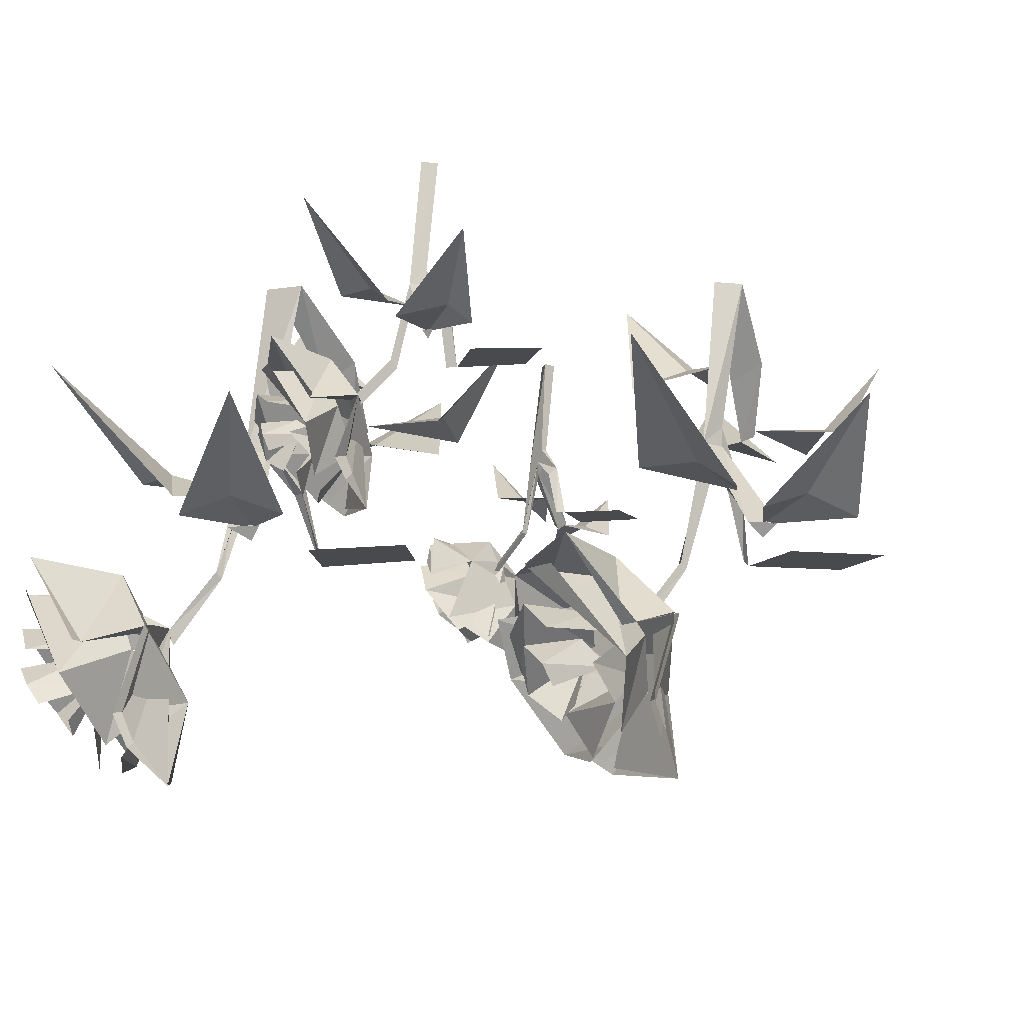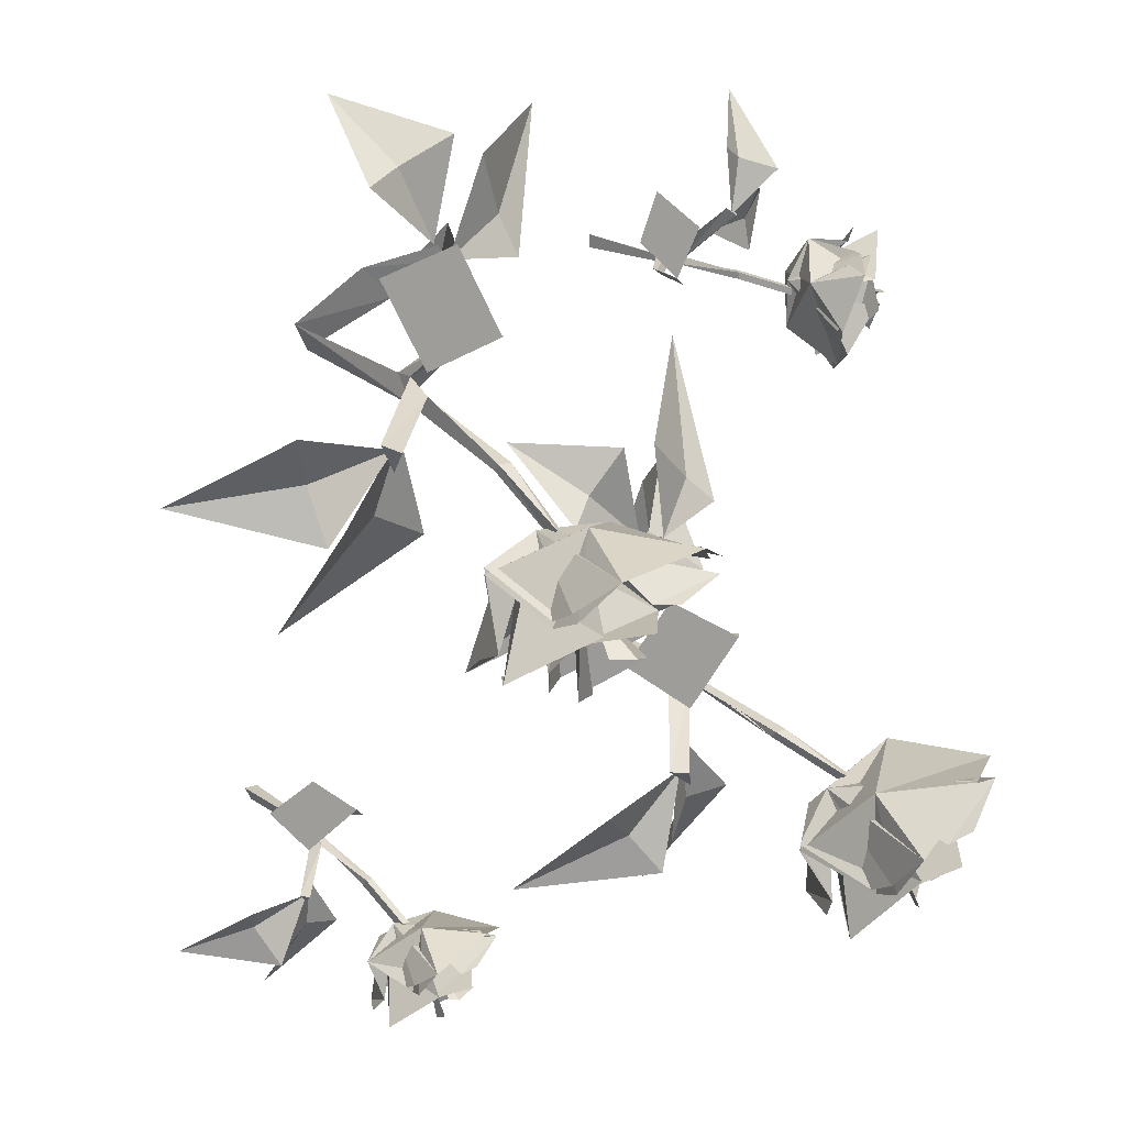
<metadata>
{"format":"obj","ext":"obj","renderer":"f3d","projection":"perspective","resolution":1024,"background":"white","views":[{"elev":-12.8,"azim":-129.5,"up":"+Y"},{"elev":17.4,"azim":-37.6,"up":"+Z"}]}
</metadata>
<code>
v -0.25 -0.1562 -0.2812
v -0.2578 -0.1484 -0.2734
v -0.2422 -0.2109 -0.2656
v -0.2578 -0.1562 -0.2734
v -0.2578 -0.1328 -0.3047
v -0.25 -0.1328 -0.3125
v -0.25 -0.1172 -0.3047
v -0.2578 -0.1172 -0.3047
v -0.25 -0.2109 -0.2578
v -0.25 -0.1328 -0.3203
v -0.3125 -0.2031 -0.3516
v -0.3203 -0.2031 -0.3438
v -0.2578 -0.1484 -0.3203
v -0.25 -0.2266 -0.3359
v -0.2422 -0.2266 -0.3359
v -0.25 -0.2188 -0.3438
v -0.25 0 -0.2969
v -0.2656 0 -0.2969
v -0.2578 0 -0.3125
v -0.2344 -0.2734 -0.375
v -0.2266 -0.2734 -0.375
v -0.2344 -0.2656 -0.3828
v -0.3125 -0.2109 -0.3438
v -0.2891 -0.1719 -0.3438
v -0.2891 -0.1641 -0.3984
v -0.25 -0.1641 -0.4062
v -0.3047 -0.09375 -0.4922
v -0.3281 -0.1875 -0.4062
v -0.3828 -0.2109 -0.3438
v -0.4375 -0.1406 -0.3984
v -0.375 -0.1953 -0.3672
v -0.3125 -0.2031 -0.3438
v -0.3516 -0.2109 -0.4141
v -0.3047 -0.2109 -0.25
v -0.3594 -0.2109 -0.2344
v -0.3125 -0.2109 -0.2891
v -0.3047 -0.2109 -0.2109
v -0.2422 -0.2656 -0.375
v -0.2734 -0.3359 -0.4141
v -0.2734 -0.3516 -0.4062
v -0.2656 -0.3828 -0.3828
v -0.1953 -0.3672 -0.3594
v -0.1641 -0.3438 -0.375
v -0.1875 -0.2656 -0.375
v -0.1641 -0.2266 -0.4297
v -0.2422 -0.2188 -0.4844
v -0.2656 -0.2812 -0.4531
v -0.2812 -0.2734 -0.4062
v -0.1484 -0.2734 -0.4141
v -0.2422 -0.3203 -0.3594
v -0.1953 -0.375 -0.3594
v -0.2734 -0.3594 -0.4141
v -0.2656 -0.3359 -0.4219
v -0.2344 -0.2266 -0.4062
v -0.1562 -0.3438 -0.375
v -0.2344 -0.3125 -0.3906
v -0.1875 -0.3359 -0.4141
v -0.25 -0.3359 -0.4375
v -0.2422 -0.3125 -0.4609
v -0.2422 -0.2891 -0.4062
v -0.2031 -0.3047 -0.3984
v -0.2109 -0.3672 -0.4219
v -0.2031 -0.2891 -0.3906
v -0.1953 -0.2656 -0.4688
v -0.1719 -0.3125 -0.4297
v -0.1562 -0.2812 -0.4453
v -0.1641 -0.3047 -0.4297
v -0.2109 -0.2656 -0.4219
v -0.2266 -0.2812 -0.4766
v -0.2344 -0.2812 -0.4141
v -0.1797 -0.3281 -0.4453
v -0.2109 -0.3438 -0.4453
v -0.2109 -0.2969 -0.4219
v -0.2031 -0.2969 -0.4688
v -0.1875 -0.3047 -0.4609
v -0.1641 -0.2344 -0.4375
v -0.1484 -0.2812 -0.4141
v -0.1406 -0.2656 -0.4062
v -0.2188 -0.3594 -0.4062
v -0.1719 -0.3594 -0.375
v -0.2031 -0.3672 -0.3984
v -0.2344 -0.3203 -0.375
v -0.1328 -0.3047 -0.4062
v -0.1953 -0.2812 -0.3828
v -0.1484 -0.2656 -0.4375
v -0.1953 -0.2578 -0.3984
v -0.2344 -0.2422 -0.4141
v -0.2812 -0.3125 -0.4688
v -0.2031 -0.2422 -0.4688
v -0.2266 -0.2422 -0.4141
v -0.1953 -0.2422 -0.4531
v -0.2578 -0.2812 -0.4141
v -0.2422 -0.3516 -0.4297
v -0.2422 -0.3203 -0.3828
v -0.2266 -0.2422 -0.4766
v -0.2812 -0.2812 -0.4609
v -0.2188 -0.3359 -0.4453
v -0.2266 -0.3047 -0.4141
v -0.2188 -0.3281 -0.4688
v -0.2188 -0.3125 -0.4766
v -0.2109 -0.2891 -0.4297
v -0.1406 -0.25 0.2422
v -0.1484 -0.2344 0.25
v -0.1328 -0.3281 0.2734
v -0.1562 -0.25 0.25
v -0.1641 -0.2031 0.2109
v -0.1562 -0.2031 0.1953
v -0.1562 -0.1797 0.2031
v -0.1641 -0.1797 0.2109
v -0.1406 -0.3359 0.2734
v -0.1641 -0.2031 0.1797
v -0.2656 -0.3203 0.1484
v -0.2812 -0.3203 0.1797
v -0.1641 -0.2344 0.1953
v -0.1641 -0.3594 0.1484
v -0.1484 -0.3594 0.1484
v -0.1641 -0.3516 0.1406
v -0.1562 -0.02344 0.2188
v -0.1797 0 0.2344
v -0.1641 0 0.2031
v -0.1562 0 0.2188
v -0.1172 -0.07812 0.2891
v -0.1172 -0.1016 0.2734
v -0.1406 -0.07812 0.3047
v -0.09375 -0.1562 0.3359
v -0.08594 -0.1562 0.3203
v -0.08594 -0.1641 0.3203
v -0.1484 -0.4375 0.09375
v -0.1406 -0.4297 0.09375
v -0.1484 -0.4219 0.08594
v -0.2656 -0.3359 0.1719
v -0.2266 -0.2734 0.1719
v -0.25 -0.2578 0.08594
v -0.1875 -0.2578 0.05469
v -0.3047 -0.1484 -0.0625
v -0.3125 -0.2969 0.08594
v -0.3828 -0.3281 0.2031
v -0.4766 -0.2188 0.125
v -0.3594 -0.3047 0.1484
v -0.2656 -0.3203 0.1719
v -0.3516 -0.3281 0.08594
v -0.03906 -0.07031 0.2734
v 0.07031 0.03125 0.2734
v -0.03125 -0.08594 0.3438
v -0.1172 -0.07812 0.2734
v -0.01562 -0.1016 0.2031
v -0.07031 -0.1562 0.4531
v -0.1641 -0.05469 0.4922
v -0.1328 -0.1406 0.4219
v -0.09375 -0.1484 0.3359
v -0.1797 -0.1562 0.4062
v -0.007812 -0.1484 0.3594
v 0.007812 -0.1641 0.3125
v 0.1094 -0.05469 0.4609
v -0.03906 -0.1641 0.4297
v -0.2109 -0.3359 0.3203
v -0.2891 -0.3359 0.3516
v -0.2344 -0.3359 0.25
v -0.1953 -0.3359 0.375
v -0.1641 -0.4219 0.09375
v -0.2266 -0.5312 0.03906
v -0.2266 -0.5625 0.05469
v -0.2031 -0.6094 0.09375
v -0.08594 -0.5859 0.1016
v -0.03906 -0.5469 0.07031
v -0.07031 -0.4219 0.08594
v -0.07031 -0.3594 -0.01562
v -0.2031 -0.3516 -0.07031
v -0.2344 -0.4531 -0.01562
v -0.2344 -0.4297 0.07031
v -0.03906 -0.4297 0.007812
v -0.1641 -0.5078 0.1172
v -0.08594 -0.5938 0.1016
v -0.2266 -0.5703 0.04688
v -0.2266 -0.5312 0.03125
v -0.2344 -0.4297 0.0625
v -0.1641 -0.3594 0.03906
v -0.02344 -0.5469 0.07031
v -0.1641 -0.4922 0.07031
v -0.09375 -0.5312 0.02344
v -0.1953 -0.5312 0.007812
v -0.2031 -0.4922 -0.03125
v -0.1797 -0.4531 0.03906
v -0.1094 -0.4844 0.04688
v -0.1406 -0.5859 0.02344
v -0.1094 -0.4531 0.05469
v -0.1328 -0.4219 -0.07031
v -0.07031 -0.4922 -0.01562
v -0.07031 -0.4453 -0.03906
v -0.0625 -0.4844 -0.01562
v -0.1406 -0.4219 0.02344
v -0.1719 -0.4531 -0.07031
v -0.1641 -0.4453 0.03125
v -0.09375 -0.5156 -0.03125
v -0.1328 -0.5469 -0.01562
v -0.1328 -0.4688 0.02344
v -0.1328 -0.4688 -0.07031
v -0.1094 -0.4844 -0.05469
v -0.07031 -0.375 -0.03125
v -0.03906 -0.4453 0.007812
v -0.02344 -0.4219 0.007812
v -0.1328 -0.5703 0.04688
v -0.04688 -0.5703 0.0625
v -0.1094 -0.5859 0.04688
v -0.1562 -0.5078 0.09375
v -0.01562 -0.4844 0.007812
v -0.09375 -0.4531 0.0625
v -0.03906 -0.4219 -0.03125
v -0.1016 -0.4062 0.03906
v -0.1641 -0.3906 0.03125
v -0.2578 -0.4922 -0.03125
v -0.1406 -0.3828 -0.07031
v -0.1562 -0.3828 0.03125
v -0.1328 -0.3906 -0.04688
v -0.2031 -0.4531 0.04688
v -0.1875 -0.5625 0.02344
v -0.1641 -0.5078 0.08594
v -0.1797 -0.3828 -0.07031
v -0.2578 -0.4531 -0.01562
v -0.1562 -0.5312 -0.01562
v -0.1562 -0.4844 0.03125
v -0.1641 -0.5156 -0.05469
v -0.1641 -0.4922 -0.07031
v -0.1406 -0.4531 0.007812
v 0.2031 -0.25 -0.1484
v 0.1953 -0.2344 -0.1406
v 0.1953 -0.3281 -0.1172
v 0.1875 -0.25 -0.1484
v 0.1953 -0.2031 -0.1875
v 0.2109 -0.2031 -0.1953
v 0.2109 -0.1797 -0.1875
v 0.1953 -0.1797 -0.1875
v 0.1875 -0.3359 -0.1172
v 0.2188 -0.2031 -0.2109
v 0.1328 -0.3203 -0.2891
v 0.1016 -0.3203 -0.2656
v 0.2031 -0.2344 -0.2031
v 0.2266 -0.3594 -0.2344
v 0.2422 -0.3594 -0.2344
v 0.2266 -0.3516 -0.2422
v 0.1953 -0.02344 -0.1719
v 0.1641 0 -0.1719
v 0.2031 0 -0.1953
v 0.1953 0 -0.1719
v 0.2031 -0.07812 -0.09375
v 0.2109 -0.1016 -0.1016
v 0.1719 -0.07812 -0.08594
v 0.1953 -0.1562 -0.04688
v 0.2188 -0.1562 -0.04688
v 0.2188 -0.1641 -0.04688
v 0.2656 -0.4375 -0.2734
v 0.2734 -0.4297 -0.2734
v 0.2656 -0.4219 -0.2812
v 0.1172 -0.3359 -0.2656
v 0.1562 -0.2734 -0.25
v 0.1797 -0.2578 -0.3359
v 0.2422 -0.2578 -0.3359
v 0.2031 -0.1484 -0.4844
v 0.125 -0.2969 -0.3672
v 0.007812 -0.3281 -0.2969
v -0.04688 -0.2188 -0.4062
v 0.05469 -0.3047 -0.3359
v 0.1172 -0.3203 -0.2656
v 0.08594 -0.3281 -0.3828
v 0.2734 -0.07031 -0.07031
v 0.375 0.03125 -0.01562
v 0.25 -0.08594 0
v 0.2109 -0.07812 -0.1016
v 0.3359 -0.1016 -0.125
v 0.1641 -0.1562 0.07031
v 0.07031 -0.05469 0.07031
v 0.125 -0.1406 0.01562
v 0.1953 -0.1484 -0.04688
v 0.09375 -0.1562 -0.01562
v 0.2656 -0.1484 0.01562
v 0.2969 -0.1641 -0.01562
v 0.3203 -0.05469 0.1641
v 0.2031 -0.1641 0.07031
v 0.1016 -0.3359 -0.1094
v 0.02344 -0.3359 -0.1172
v 0.1172 -0.3359 -0.1875
v 0.08594 -0.3359 -0.05469
v 0.25 -0.4219 -0.2891
v 0.2188 -0.5312 -0.3672
v 0.2188 -0.5625 -0.3516
v 0.2188 -0.6094 -0.3047
v 0.3125 -0.5859 -0.2422
v 0.375 -0.5469 -0.25
v 0.3438 -0.4219 -0.25
v 0.3828 -0.3594 -0.3438
v 0.2891 -0.3516 -0.4531
v 0.2344 -0.4531 -0.4141
v 0.2031 -0.4297 -0.3438
v 0.3984 -0.4297 -0.3047
v 0.2422 -0.5078 -0.2656
v 0.3125 -0.5938 -0.2422
v 0.2188 -0.5703 -0.3594
v 0.2266 -0.5312 -0.375
v 0.2031 -0.4297 -0.3516
v 0.2812 -0.3594 -0.3359
v 0.3828 -0.5469 -0.2422
v 0.2656 -0.4922 -0.3125
v 0.3438 -0.5312 -0.3203
v 0.2578 -0.5312 -0.3828
v 0.2734 -0.4922 -0.4141
v 0.2656 -0.4531 -0.3438
v 0.3203 -0.4844 -0.3047
v 0.3047 -0.5859 -0.3438
v 0.3203 -0.4531 -0.2969
v 0.3594 -0.4219 -0.4219
v 0.3828 -0.4922 -0.3438
v 0.3906 -0.4453 -0.3672
v 0.3906 -0.4844 -0.3359
v 0.3047 -0.4219 -0.3438
v 0.3203 -0.4531 -0.4375
v 0.2812 -0.4453 -0.3438
v 0.3672 -0.5156 -0.3672
v 0.3281 -0.5469 -0.3672
v 0.3047 -0.4688 -0.3359
v 0.3594 -0.4688 -0.4219
v 0.3672 -0.4844 -0.3906
v 0.3906 -0.375 -0.3594
v 0.3984 -0.4453 -0.3047
v 0.4141 -0.4219 -0.2969
v 0.2969 -0.5703 -0.3203
v 0.3672 -0.5703 -0.2578
v 0.3203 -0.5859 -0.3047
v 0.2578 -0.5078 -0.2891
v 0.4219 -0.4844 -0.2969
v 0.3281 -0.4531 -0.2812
v 0.4219 -0.4219 -0.3359
v 0.3359 -0.4062 -0.3047
v 0.2812 -0.3906 -0.3438
v 0.2266 -0.4922 -0.4453
v 0.3516 -0.3828 -0.4219
v 0.2891 -0.3828 -0.3359
v 0.3438 -0.3906 -0.3984
v 0.2422 -0.4531 -0.3438
v 0.2656 -0.5625 -0.3594
v 0.25 -0.5078 -0.2969
v 0.3125 -0.3828 -0.4453
v 0.2266 -0.4531 -0.4297
v 0.3125 -0.5312 -0.3828
v 0.2891 -0.4844 -0.3359
v 0.3125 -0.5156 -0.4219
v 0.3281 -0.4922 -0.4297
v 0.3125 -0.4531 -0.3594
v 0.2031 -0.2109 0.2656
v 0.2109 -0.1484 0.2734
v 0.2188 -0.1562 0.2656
v 0.2109 -0.1562 0.2734
v 0.1953 -0.2109 0.2734
v 0.2422 -0.1172 0.2812
v 0.2422 -0.1172 0.2734
v 0.25 -0.1328 0.2734
v 0.2422 -0.1328 0.2812
v 0.2656 -0.1328 0.2734
v 0.2344 0 0.2891
v 0.2344 0 0.2734
v 0.2812 -0.2188 0.2734
v 0.2734 -0.2266 0.2656
v 0.2734 -0.2266 0.2734
v 0.2578 -0.1484 0.2812
v 0.2734 -0.2031 0.3438
v 0.2891 -0.2031 0.3359
v 0.2812 -0.2109 0.3359
v 0.3203 -0.2656 0.2578
v 0.3125 -0.2734 0.25
v 0.3125 -0.2734 0.2578
v 0.25 0 0.2812
v 0.3438 -0.1641 0.2812
v 0.3359 -0.1641 0.3203
v 0.2734 -0.1719 0.3125
v 0.3359 -0.1875 0.3594
v 0.4219 -0.09375 0.3359
v 0.2969 -0.1953 0.3984
v 0.3281 -0.1406 0.4688
v 0.2656 -0.2109 0.4141
v 0.2812 -0.2031 0.3359
v 0.3438 -0.2109 0.3828
v 0.2266 -0.2109 0.3281
v 0.1641 -0.2109 0.375
v 0.1797 -0.2109 0.3203
v 0.1406 -0.2109 0.3203
v 0.3438 -0.3516 0.3047
v 0.3516 -0.3359 0.3047
v 0.3125 -0.2656 0.2656
v 0.3203 -0.3828 0.2891
v 0.2969 -0.3672 0.2266
v 0.3203 -0.3438 0.1875
v 0.3125 -0.2656 0.2109
v 0.375 -0.2266 0.1953
v 0.3594 -0.2734 0.1797
v 0.3359 -0.2734 0.3125
v 0.3906 -0.2812 0.3047
v 0.4219 -0.2188 0.2734
v 0.2969 -0.375 0.2266
v 0.2969 -0.3203 0.2734
v 0.3516 -0.3594 0.3047
v 0.3594 -0.3359 0.2969
v 0.3438 -0.2266 0.2656
v 0.3984 -0.2812 0.3203
v 0.3203 -0.3438 0.1797
v 0.3828 -0.2344 0.1953
v 0.375 -0.3359 0.2812
v 0.3516 -0.3359 0.2109
v 0.3281 -0.3125 0.2656
v 0.3984 -0.3125 0.2812
v 0.3516 -0.2891 0.2734
v 0.3438 -0.3047 0.2344
v 0.3594 -0.3672 0.2422
v 0.375 -0.3125 0.2031
v 0.4141 -0.2656 0.2266
v 0.3359 -0.2891 0.2344
v 0.3594 -0.2656 0.2422
v 0.4141 -0.2812 0.2578
v 0.3516 -0.2812 0.2656
v 0.3594 -0.2969 0.2422
v 0.3828 -0.3438 0.2422
v 0.3828 -0.3281 0.2109
v 0.4141 -0.2969 0.2344
v 0.3672 -0.2891 0.2422
v 0.4141 -0.3125 0.25
v 0.3516 -0.3047 0.2578
v 0.4062 -0.3281 0.25
v 0.3906 -0.2812 0.1953
v 0.375 -0.3047 0.1953
v 0.3594 -0.2812 0.1797
v 0.3594 -0.2656 0.1719
v 0.3438 -0.3672 0.2344
v 0.3203 -0.3594 0.1953
v 0.3438 -0.3594 0.25
v 0.3125 -0.3203 0.2578
v 0.3516 -0.3047 0.1641
v 0.3203 -0.2812 0.2188
v 0.3828 -0.2656 0.1797
v 0.3438 -0.2578 0.2266
v 0.4141 -0.2422 0.2344
v 0.4062 -0.3125 0.3203
v 0.3516 -0.2422 0.2656
v 0.3516 -0.2422 0.2578
v 0.3984 -0.2422 0.2344
v 0.3516 -0.2812 0.2891
v 0.3672 -0.3516 0.2734
v 0.3203 -0.3203 0.2656
v 0.4141 -0.2422 0.2578
v 0.3828 -0.3359 0.25
v 0.4062 -0.3047 0.2188
f 1 2 3
f 1 3 4
f 1 4 5
f 1 5 6
f 1 6 2
f 2 6 7
f 2 7 8
f 2 8 4
f 2 4 9
f 2 9 3
f 3 9 4
f 8 5 4
f 5 8 10
f 5 10 11
f 5 11 12
f 5 12 13
f 5 13 6
f 6 13 14
f 6 14 15
f 6 15 16
f 6 16 10
f 6 10 7
f 7 10 17
f 7 17 18
f 7 18 8
f 8 18 10
f 10 18 19
f 10 19 17
f 15 14 20
f 15 20 21
f 15 21 16
f 16 21 22
f 16 22 14
f 16 14 10
f 10 14 13
f 10 13 23
f 10 23 11
f 11 23 12
f 12 23 13
f 22 20 14
f 102 103 104
f 102 104 105
f 102 105 106
f 102 106 107
f 102 107 103
f 103 107 108
f 103 108 109
f 103 109 105
f 103 105 110
f 103 110 104
f 104 110 105
f 109 106 105
f 106 109 111
f 106 111 112
f 106 112 113
f 106 113 114
f 106 114 107
f 107 114 115
f 107 115 116
f 107 116 117
f 107 117 111
f 107 111 108
f 108 111 118
f 108 118 119
f 108 119 109
f 109 119 111
f 111 119 120
f 111 120 118
f 118 120 121
f 118 121 122
f 118 122 123
f 118 123 119
f 119 123 124
f 119 124 121
f 121 124 122
f 122 124 125
f 122 125 126
f 122 126 123
f 123 126 127
f 123 127 124
f 124 127 125
f 116 115 128
f 116 128 129
f 116 129 117
f 117 129 130
f 117 130 115
f 117 115 111
f 111 115 114
f 111 114 131
f 111 131 112
f 112 131 113
f 113 131 114
f 130 128 115
f 225 226 227
f 225 227 228
f 225 228 229
f 225 229 230
f 225 230 226
f 226 230 231
f 226 231 232
f 226 232 228
f 226 228 233
f 226 233 227
f 227 233 228
f 232 229 228
f 229 232 234
f 229 234 235
f 229 235 236
f 229 236 237
f 229 237 230
f 230 237 238
f 230 238 239
f 230 239 240
f 230 240 234
f 230 234 231
f 231 234 241
f 231 241 242
f 231 242 232
f 232 242 234
f 234 242 243
f 234 243 241
f 241 243 244
f 241 244 245
f 241 245 246
f 241 246 242
f 242 246 247
f 242 247 244
f 244 247 245
f 245 247 248
f 245 248 249
f 245 249 246
f 246 249 250
f 246 250 247
f 247 250 248
f 239 238 251
f 239 251 252
f 239 252 240
f 240 252 253
f 240 253 238
f 240 238 234
f 234 238 237
f 234 237 254
f 234 254 235
f 235 254 236
f 236 254 237
f 253 251 238
f 348 349 350
f 348 350 351
f 348 351 352
f 348 352 349
f 349 352 351
f 349 351 353
f 349 353 354
f 349 354 355
f 349 355 350
f 350 355 356
f 350 356 351
f 351 356 353
f 353 356 357
f 353 357 358
f 353 358 354
f 354 358 359
f 354 359 357
f 354 357 355
f 355 357 360
f 355 360 361
f 355 361 362
f 355 362 363
f 355 363 356
f 356 363 364
f 356 364 365
f 356 365 357
f 357 365 366
f 357 366 363
f 357 363 362
f 357 362 360
f 360 362 367
f 360 367 368
f 360 368 361
f 361 368 369
f 361 369 362
f 362 369 367
f 359 370 357
f 357 370 358
f 364 366 365
f 366 364 363
f 24 25 26
f 26 25 27
f 29 30 31
f 29 31 32
f 34 9 37
f 34 37 35
f 132 133 134
f 134 133 135
f 137 138 139
f 137 139 140
f 142 143 144
f 142 144 145
f 147 148 149
f 147 149 150
f 152 127 153
f 152 153 154
f 156 110 159
f 156 159 157
f 255 256 257
f 257 256 258
f 260 261 262
f 260 262 263
f 265 266 267
f 265 267 268
f 270 271 272
f 270 272 273
f 275 250 276
f 275 276 277
f 279 233 282
f 279 282 280
f 371 372 373
f 375 372 371
f 376 377 378
f 376 378 379
f 352 383 384
f 384 383 382
f 27 25 28
f 28 25 24
f 32 31 33
f 33 31 30
f 34 35 36
f 34 36 9
f 135 133 136
f 136 133 132
f 140 139 141
f 141 139 138
f 142 145 146
f 142 146 143
f 150 149 151
f 151 149 148
f 152 154 155
f 152 155 127
f 156 157 158
f 156 158 110
f 258 256 259
f 259 256 255
f 263 262 264
f 264 262 261
f 265 268 269
f 265 269 266
f 273 272 274
f 274 272 271
f 275 277 278
f 275 278 250
f 279 280 281
f 279 281 233
f 373 372 374
f 374 372 375
f 376 379 380
f 376 380 377
f 381 382 383
f 381 383 352
f 38 39 40
f 38 40 41
f 38 41 42
f 38 42 43
f 38 43 44
f 38 44 45
f 38 45 46
f 38 46 47
f 38 47 48
f 38 48 39
f 44 49 45
f 50 51 41
f 50 41 52
f 50 52 53
f 50 53 48
f 50 48 54
f 50 54 44
f 50 44 55
f 50 55 51
f 56 57 58
f 56 58 59
f 56 59 60
f 56 61 57
f 57 62 58
f 63 64 65
f 65 64 66
f 65 66 67
f 63 68 64
f 64 68 69
f 69 68 70
f 71 72 73
f 71 73 74
f 71 74 75
f 44 54 76
f 44 76 77
f 77 76 78
f 79 80 81
f 80 79 82
f 80 82 83
f 83 82 84
f 83 84 85
f 85 84 86
f 87 88 89
f 87 89 90
f 90 89 91
f 87 92 88
f 88 92 93
f 93 92 94
f 88 95 89
f 96 46 47
f 47 46 54
f 47 54 48
f 54 46 76
f 73 72 97
f 98 99 100
f 98 100 101
f 101 100 74
f 101 74 73
f 160 161 162
f 160 162 163
f 160 163 164
f 160 164 165
f 160 165 166
f 160 166 167
f 160 167 168
f 160 168 169
f 160 169 170
f 160 170 161
f 166 171 167
f 172 173 163
f 172 163 174
f 172 174 175
f 172 175 176
f 172 176 177
f 172 177 166
f 172 166 178
f 172 178 173
f 179 180 181
f 179 181 182
f 179 182 183
f 179 184 180
f 180 185 181
f 186 187 188
f 188 187 189
f 188 189 190
f 186 191 187
f 187 191 192
f 192 191 193
f 194 195 196
f 194 196 197
f 194 197 198
f 166 177 199
f 166 199 200
f 200 199 201
f 202 203 204
f 203 202 205
f 203 205 206
f 206 205 207
f 206 207 208
f 208 207 209
f 210 211 212
f 210 212 213
f 213 212 214
f 210 215 211
f 211 215 216
f 216 215 217
f 211 218 212
f 219 168 169
f 169 168 177
f 169 177 176
f 177 168 199
f 196 195 220
f 221 222 223
f 221 223 224
f 224 223 197
f 224 197 196
f 283 284 285
f 283 285 286
f 283 286 287
f 283 287 288
f 283 288 289
f 283 289 290
f 283 290 291
f 283 291 292
f 283 292 293
f 283 293 284
f 289 294 290
f 295 296 286
f 295 286 297
f 295 297 298
f 295 298 299
f 295 299 300
f 295 300 289
f 295 289 301
f 295 301 296
f 302 303 304
f 302 304 305
f 302 305 306
f 302 307 303
f 303 308 304
f 309 310 311
f 311 310 312
f 311 312 313
f 309 314 310
f 310 314 315
f 315 314 316
f 317 318 319
f 317 319 320
f 317 320 321
f 289 300 322
f 289 322 323
f 323 322 324
f 325 326 327
f 326 325 328
f 326 328 329
f 329 328 330
f 329 330 331
f 331 330 332
f 333 334 335
f 333 335 336
f 336 335 337
f 333 338 334
f 334 338 339
f 339 338 340
f 334 341 335
f 342 291 292
f 292 291 300
f 292 300 299
f 300 291 322
f 319 318 343
f 344 345 346
f 344 346 347
f 347 346 320
f 347 320 319
f 385 386 387
f 385 387 388
f 388 387 389
f 389 387 390
f 390 387 391
f 391 387 392
f 391 392 393
f 394 395 387
f 394 387 386
f 395 396 387
f 387 396 392
f 388 397 398
f 388 398 399
f 399 398 400
f 400 398 394
f 394 398 401
f 394 401 395
f 395 401 396
f 395 396 402
f 397 403 398
f 398 403 391
f 398 391 401
f 401 391 404
f 401 404 396
f 405 406 407
f 405 407 408
f 408 407 409
f 406 410 407
f 405 411 406
f 412 413 414
f 414 413 415
f 415 413 416
f 415 416 417
f 418 419 420
f 418 420 421
f 418 421 422
f 422 421 423
f 422 423 424
f 424 423 425
f 426 413 412
f 426 412 427
f 428 429 404
f 428 404 391
f 430 431 432
f 432 431 433
f 433 431 434
f 433 434 435
f 435 434 436
f 435 436 437
f 438 439 440
f 438 440 441
f 438 441 442
f 439 443 440
f 443 439 444
f 443 444 445
f 438 446 439
f 447 419 418
f 421 420 448

</code>
